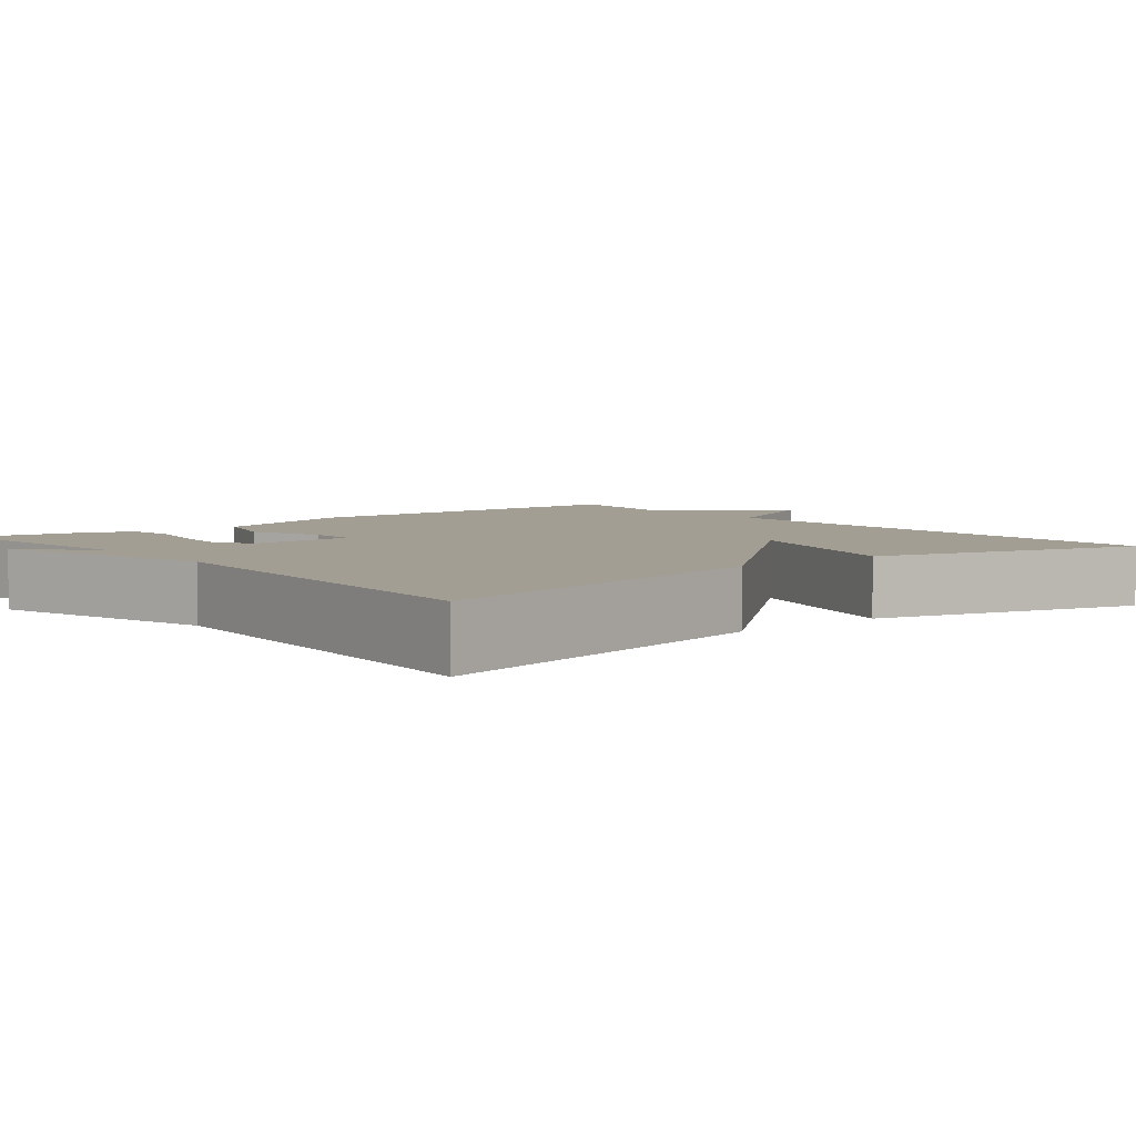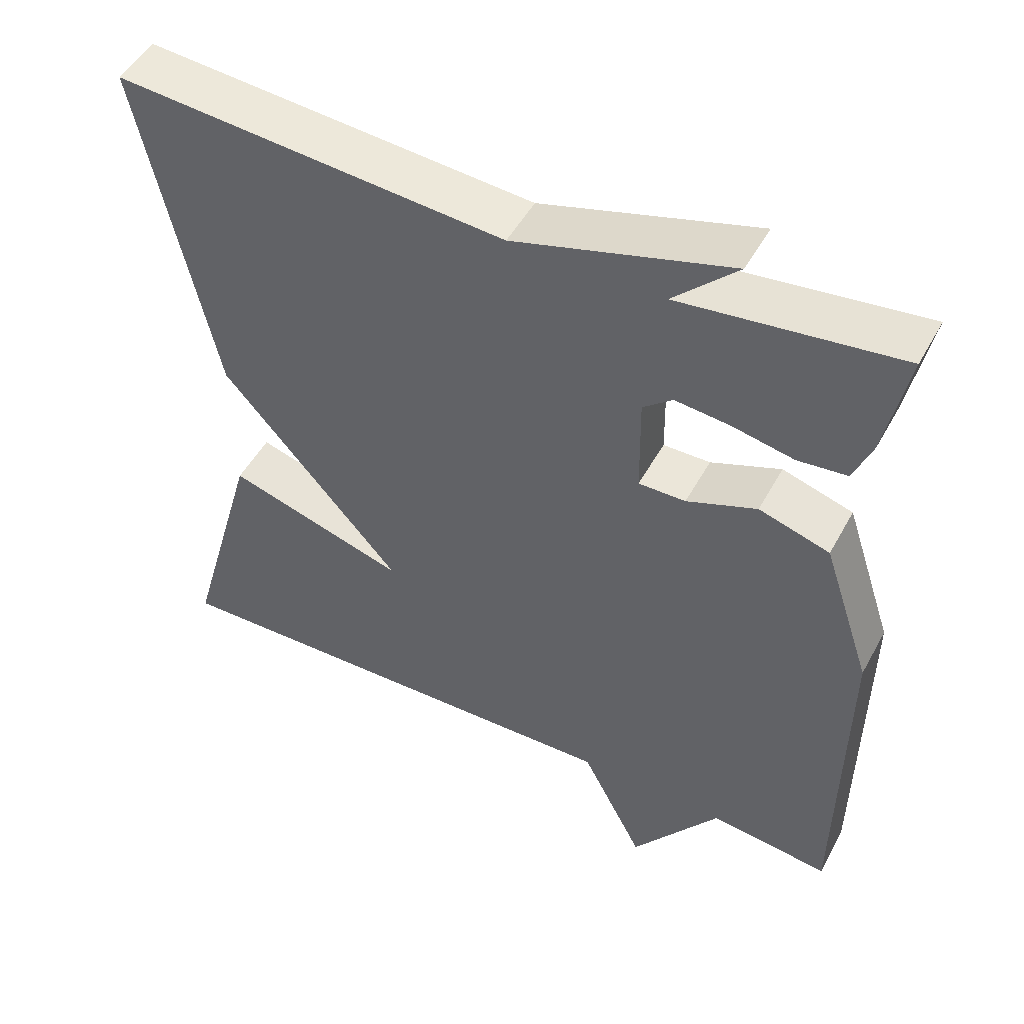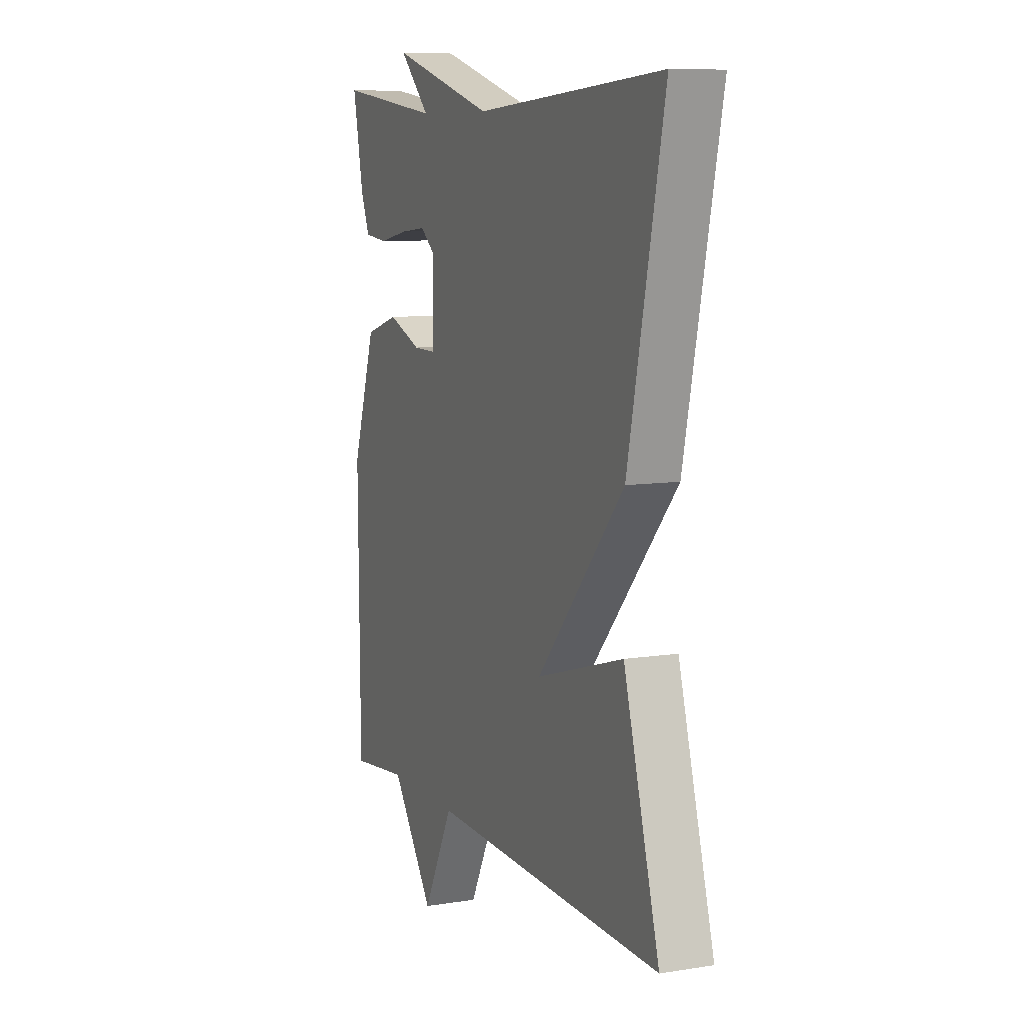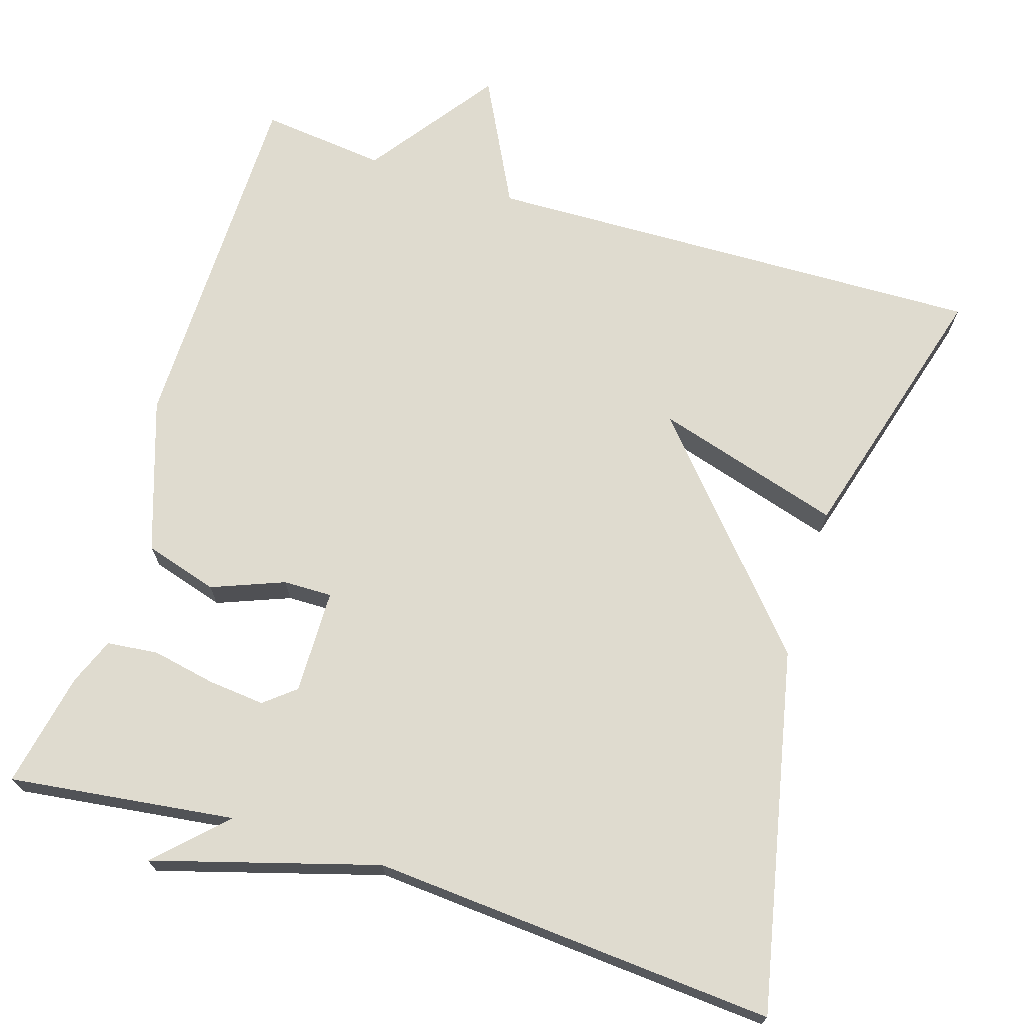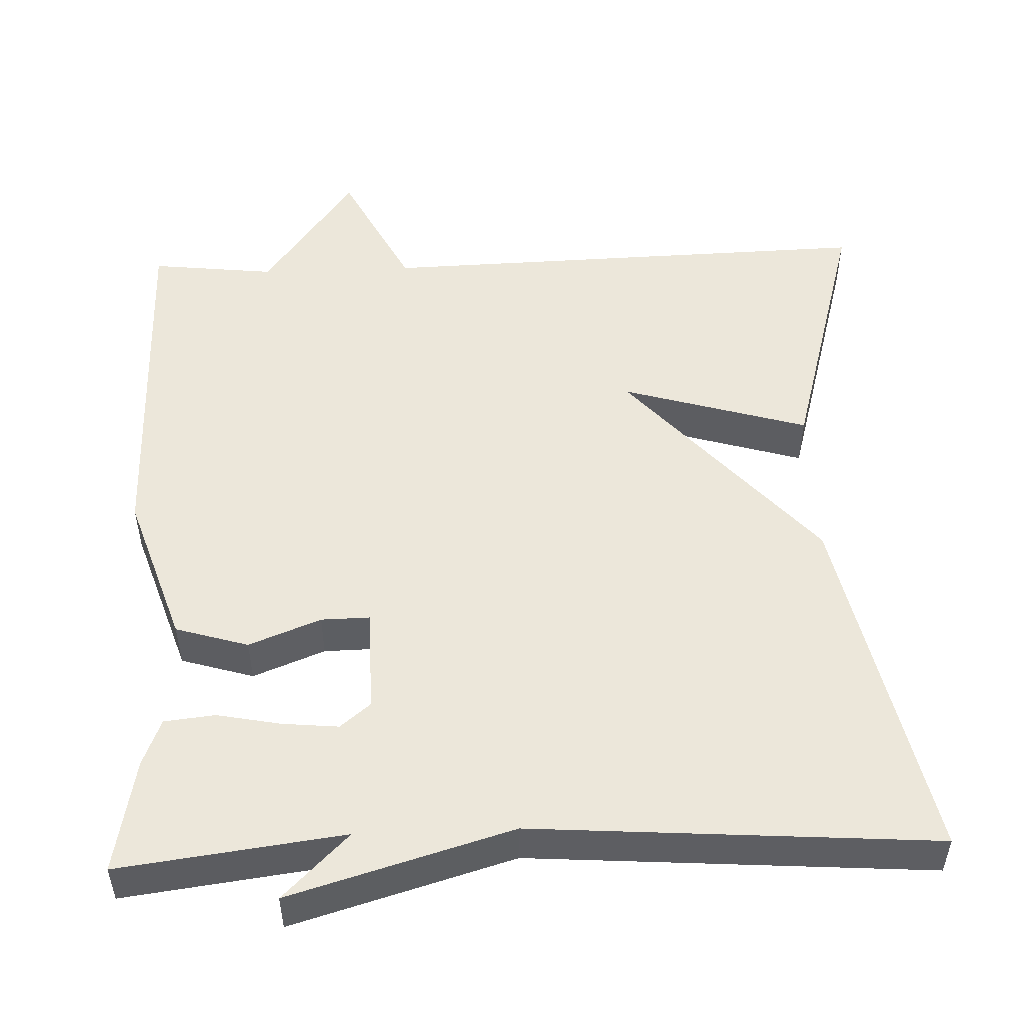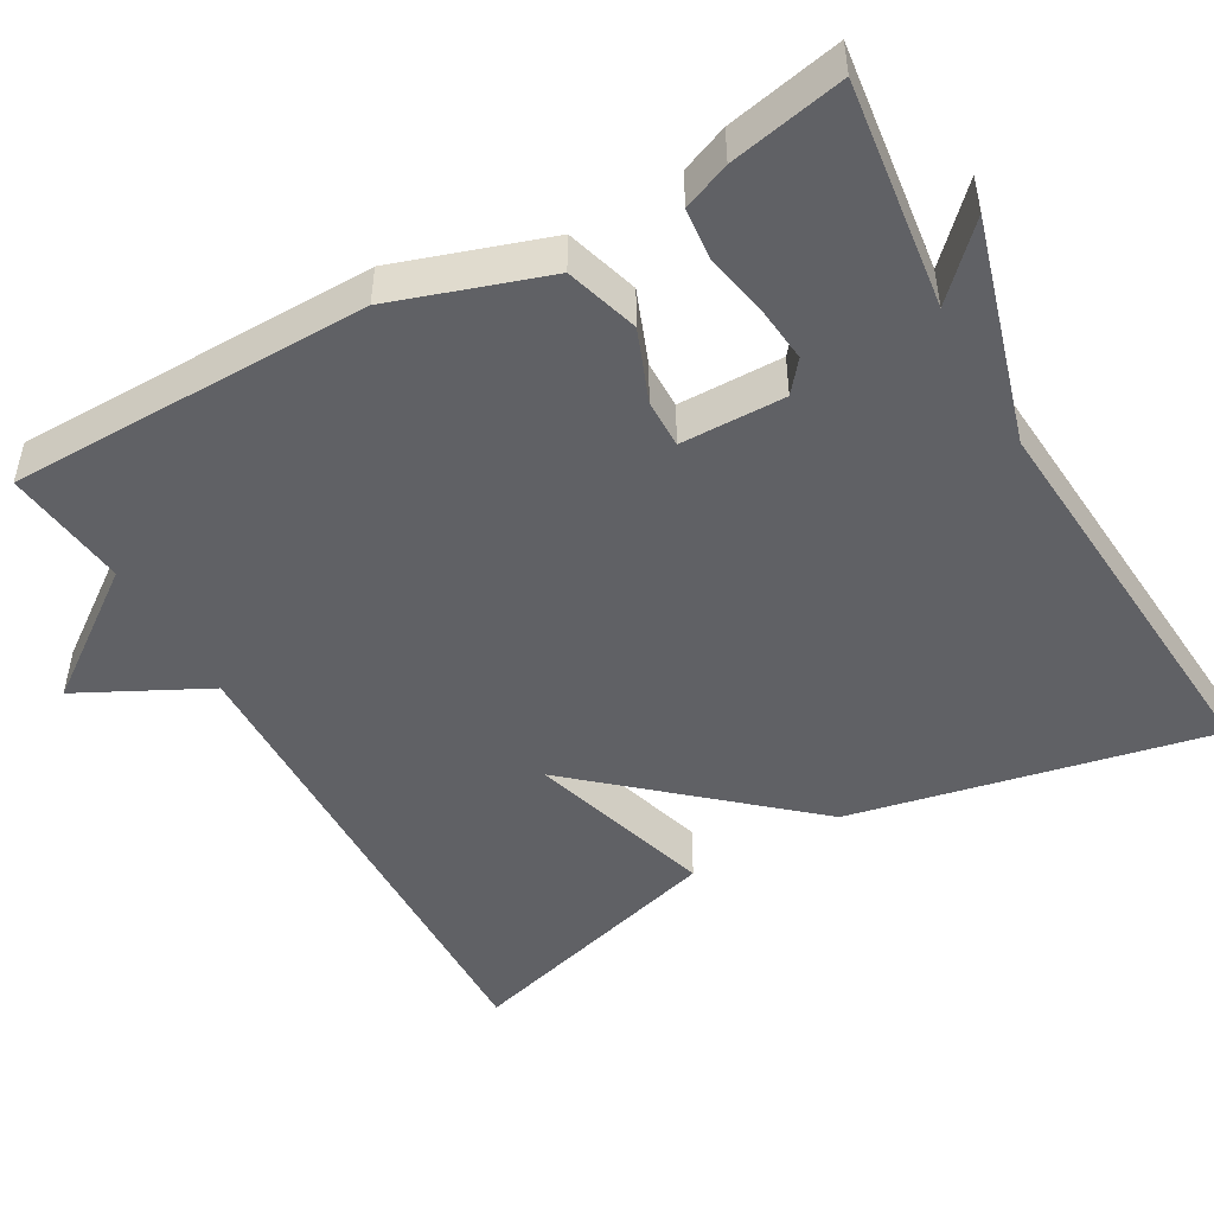
<metadata>
{"format":"obj","ext":"obj","renderer":"f3d","projection":"perspective","resolution":1024,"background":"white","views":[{"elev":5.1,"azim":50.8,"up":"+Y"},{"elev":49.7,"azim":-152.2,"up":"+Z"},{"elev":8.9,"azim":66.8,"up":"+Z"},{"elev":70.4,"azim":17.4,"up":"+Y"},{"elev":51.3,"azim":-2.2,"up":"+Y"},{"elev":-48.6,"azim":-60.3,"up":"+Y"}]}
</metadata>
<code>
v 0.5 0.07 -0.5
v -0.141 0.07 -0.482
v -0.224 0.07 -0.644
v -0.341 0.07 -0.482
v -0.5 0.07 -0.5
v -0.504 0.07 -0.04
v -0.439 0.07 0.154
v -0.346 0.07 0.182
v -0.254 0.07 0.146
v -0.192 0.07 0.145
v -0.19 0.07 0.278
v -0.229 0.07 0.31
v -0.301 0.07 0.303
v -0.382 0.07 0.287
v -0.447 0.07 0.294
v -0.471 0.07 0.354
v -0.5 0.07 0.5
v -0.213 0.07 0.463
v -0.297 0.07 0.546
v -0.013 0.07 0.463
v 0.5 0.07 0.5
v 0.403 0.07 0.042
v 0.165 0.07 -0.229
v 0.403 0.07 -0.158
v 0.5 0 -0.5
v -0.141 0 -0.482
v -0.224 0 -0.644
v -0.341 0 -0.482
v -0.5 0 -0.5
v -0.504 0 -0.04
v -0.439 0 0.154
v -0.346 0 0.182
v -0.254 0 0.146
v -0.192 0 0.145
v -0.19 0 0.278
v -0.229 0 0.31
v -0.301 0 0.303
v -0.382 0 0.287
v -0.447 0 0.294
v -0.471 0 0.354
v -0.5 0 0.5
v -0.213 0 0.463
v -0.297 0 0.546
v -0.013 0 0.463
v 0.5 0 0.5
v 0.403 0 0.042
v 0.165 0 -0.229
v 0.403 0 -0.158
f 23 24 1 2
f 22 23 2
f 21 22 2
f 20 21 2
f 18 19 20
f 16 17 18
f 15 16 18
f 14 15 18
f 13 14 18
f 12 13 18 20
f 11 12 20
f 10 11 20 2
f 7 8 9
f 6 7 9
f 5 6 9
f 4 5 9
f 4 9 10
f 3 4 10
f 2 3 10
f 26 25 48 47
f 26 47 46
f 26 46 45
f 26 45 44
f 44 43 42
f 42 41 40
f 42 40 39
f 42 39 38
f 42 38 37
f 44 42 37 36
f 44 36 35
f 26 44 35 34
f 33 32 31
f 33 31 30
f 33 30 29
f 33 29 28
f 34 33 28
f 34 28 27
f 34 27 26
f 1 25 26 2
f 2 26 27 3
f 3 27 28 4
f 4 28 29 5
f 5 29 30 6
f 6 30 31 7
f 7 31 32 8
f 8 32 33 9
f 9 33 34 10
f 10 34 35 11
f 11 35 36 12
f 12 36 37 13
f 13 37 38 14
f 14 38 39 15
f 15 39 40 16
f 16 40 41 17
f 17 41 42 18
f 18 42 43 19
f 19 43 44 20
f 20 44 45 21
f 21 45 46 22
f 22 46 47 23
f 23 47 48 24
f 24 48 25 1

</code>
